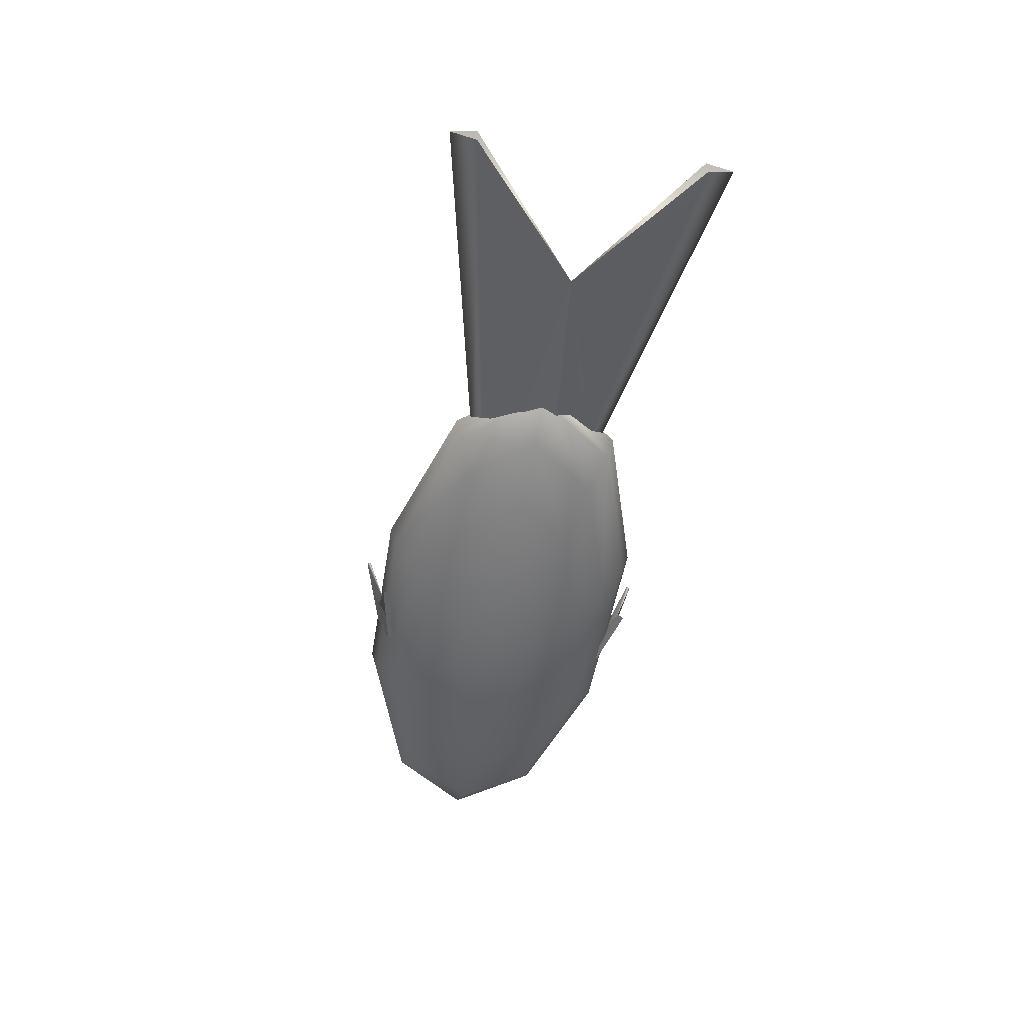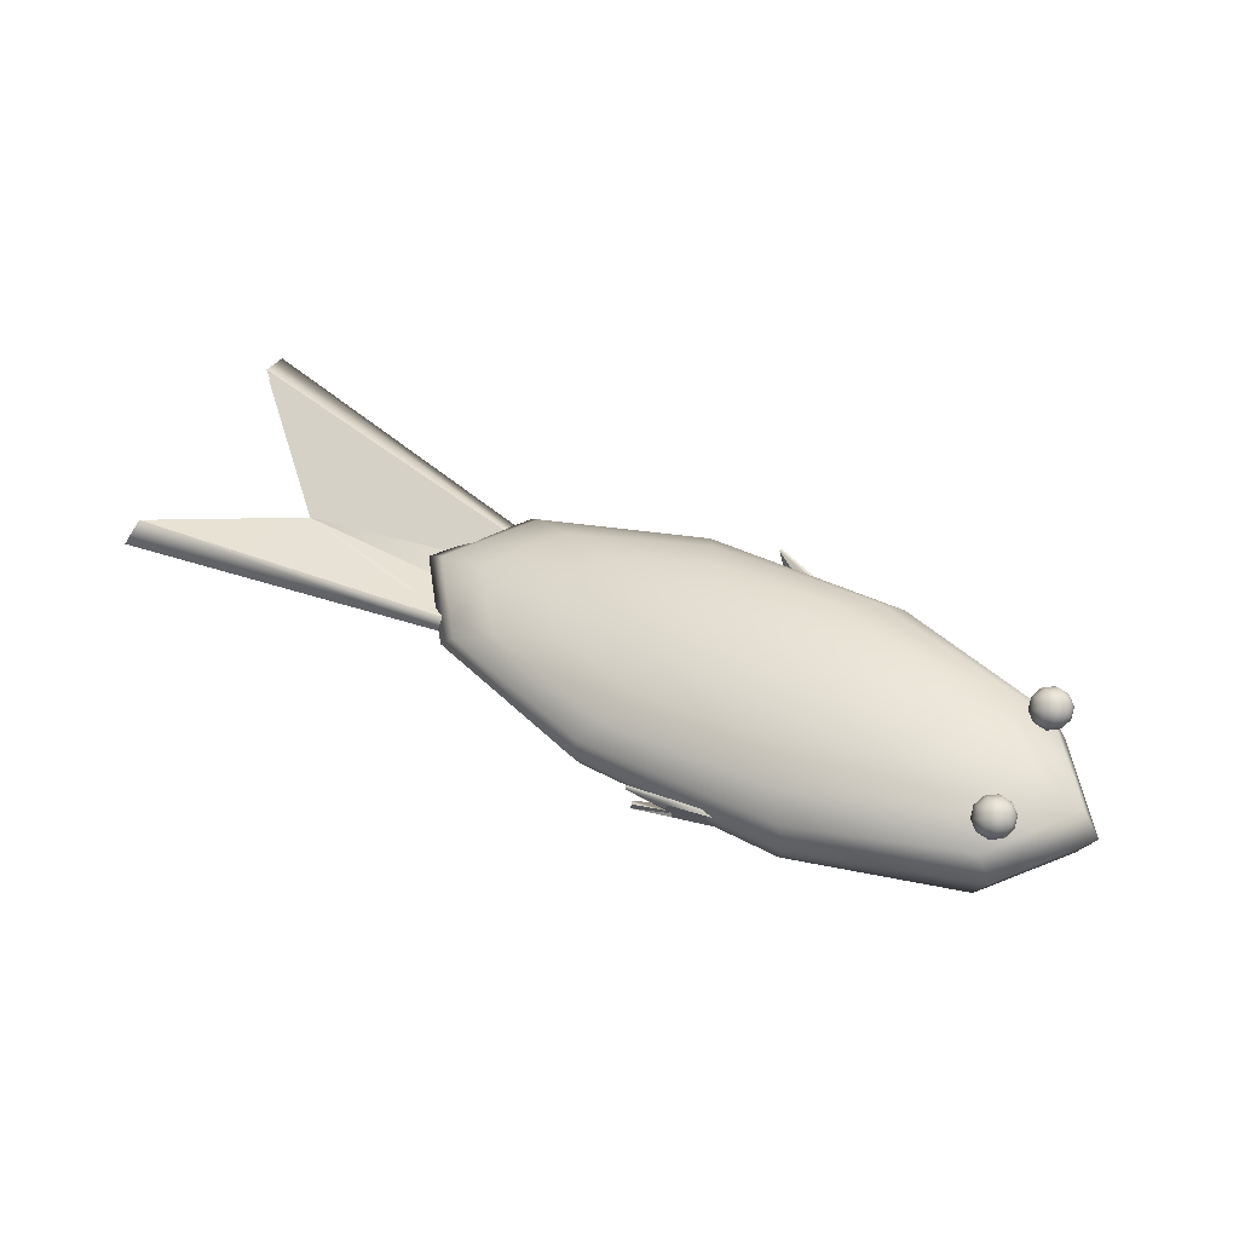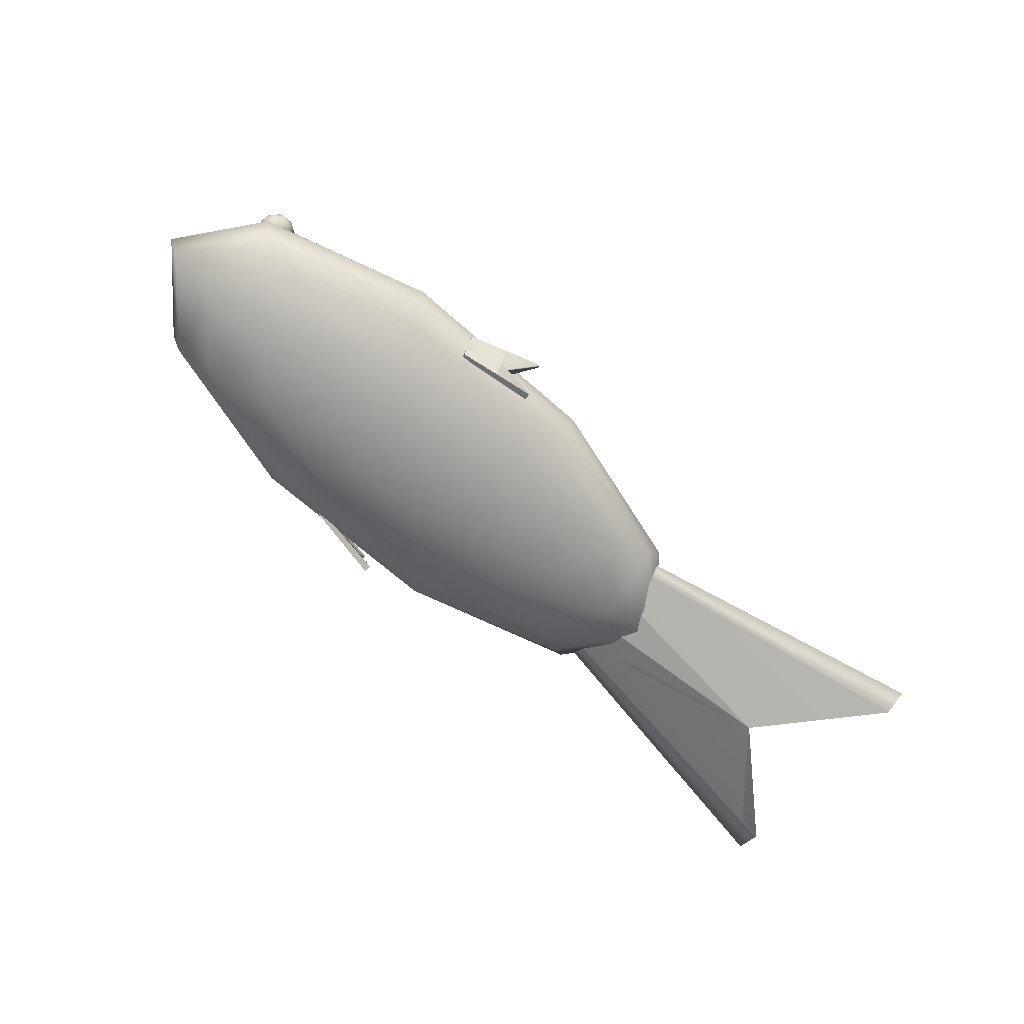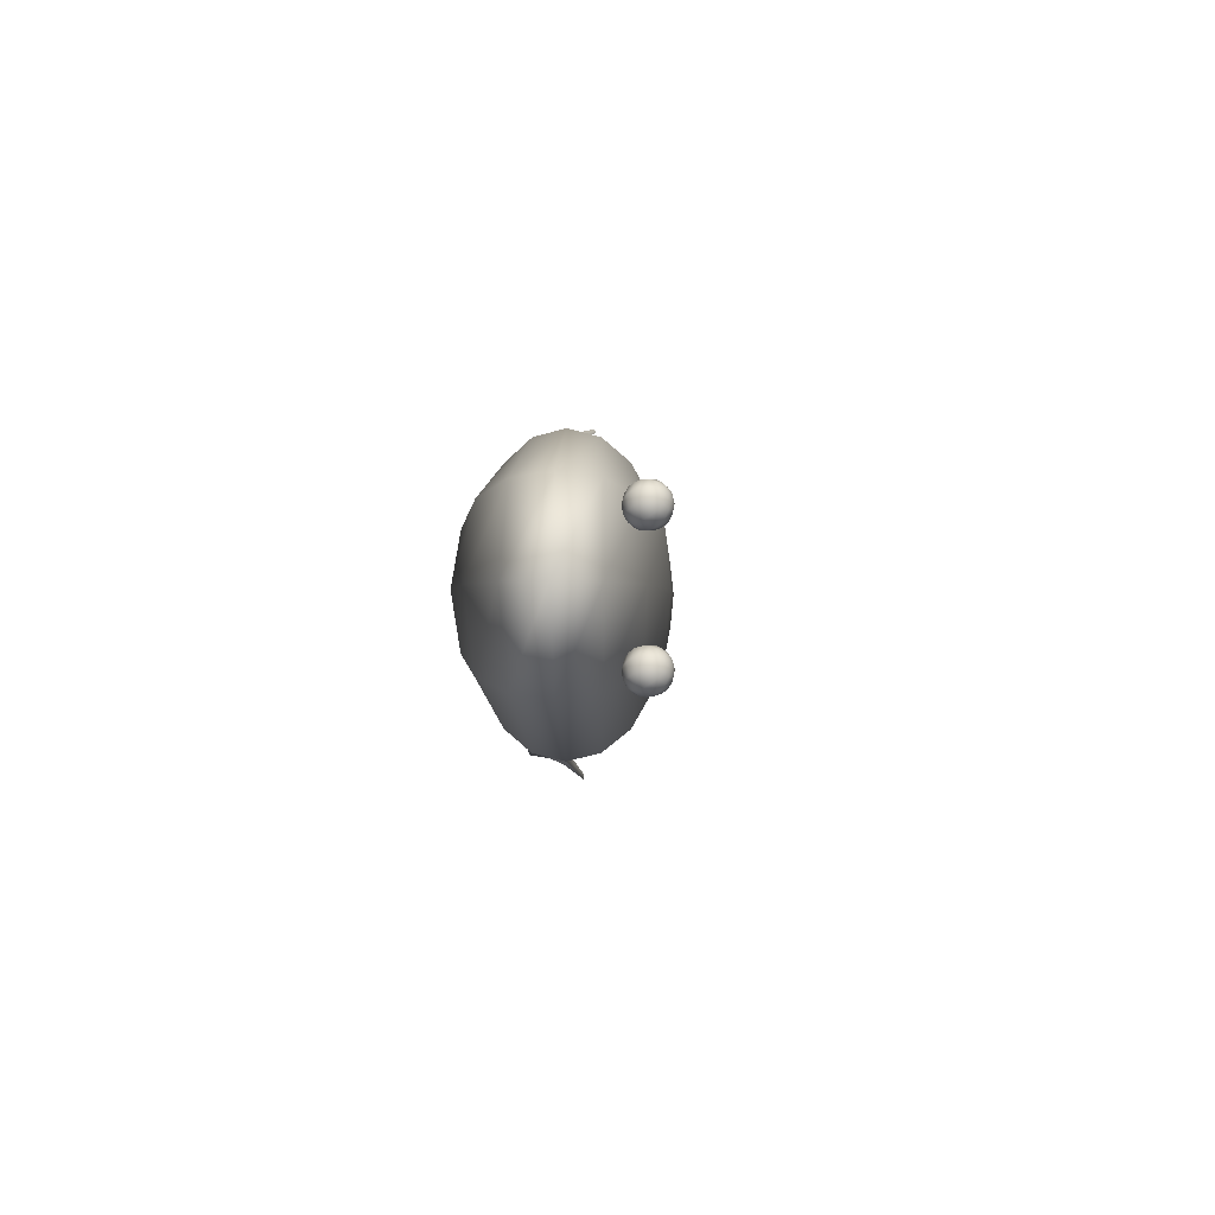
<metadata>
{"format":"obj","ext":"obj","renderer":"f3d","projection":"perspective","resolution":1024,"background":"white","views":[{"elev":-50.5,"azim":-98.9,"up":"+Y"},{"elev":56.8,"azim":29.4,"up":"+Y"},{"elev":-67.9,"azim":139.4,"up":"+Y"},{"elev":-2.1,"azim":96.4,"up":"+Z"}]}
</metadata>
<code>
o 000_Cylinder_-_baked
g Cylinder_-_baked
v -56.95 14.48 -8.036
v -140 3.09 -0
v -186.4 13.83 -42.08
v -56.95 15.54 -21.04
v -56.95 15.54 21.04
v -186.4 13.83 42.08
v -56.95 14.48 8.036
v -56.95 18.95 -21.04
v -186.4 20.66 -42.08
v -56.95 20 -8.036
v -56.95 20 8.036
v -56.95 18.95 21.04
v -186.4 20.66 42.08
v -56.95 17.24 0
v -56.95 17.24 -26
v -186.4 17.24 -52.01
v -56.95 17.24 26
v -186.4 17.24 52.01
f 2 3 4 1
f 6 2 7 5
f 9 2 10 8
f 2 13 12 11
f 3 16 15 4
f 16 9 8 15
f 18 6 5 17
f 13 18 17 12
f 14 8 10
f 14 10 11
f 14 11 12
f 14 5 7
f 14 7 1
f 14 1 4
f 1 7 2
f 2 11 10
f 14 4 15
f 14 15 8
f 16 3 2
f 9 16 2
f 14 17 5
f 14 12 17
f 6 18 2
f 18 13 2
o 001_Box_-_baked
g Box_-_baked
v 47.01 31.25 53.46
v 32.04 32.89 56.9
v 32.32 32.32 58.16
v 47.24 30.78 54.49
v 46.09 26.1 55.08
v 47.47 30.31 55.52
v 61.98 29.41 50.03
v 62.16 29.05 50.82
v 62.34 28.69 51.61
v 62.12 17.23 46.76
v 46.94 15.35 49.24
v 46.97 23.25 51.34
v 62.05 23.27 48.38
v 47.39 14.43 51.28
v 32.32 12.2 54.26
v 32.04 12.76 53
v 47.17 14.89 50.26
v 31.77 13.33 51.74
v 62.47 16.53 48.32
v 62.29 16.88 47.54
v 62.4 22.56 49.95
v 62.22 22.91 49.17
v 45.9 20.4 52.77
v 45.71 14.75 50.48
v 47.43 22.32 53.39
f 20 21 22 19
f 21 23 24 22
f 19 22 26 25
f 22 24 27 26
f 29 30 31 28
f 30 19 25 31
f 33 34 35 32
f 34 36 29 35
f 32 35 38 37
f 35 29 28 38
f 27 39 40 26
f 39 37 38 40
f 26 40 31 25
f 40 38 28 31
f 42 23 21 41
f 33 42 41 34
f 43 32 37 39
f 24 43 39 27
f 42 33 32 43
f 23 42 43 24
f 41 20 19 30
f 36 41 30 29
f 41 36 34
f 20 41 21
o 002_Box_-_baked
g Box_-_baked
v 47.16 27.06 -55.68
v 32.31 28.51 -59.66
v 32.03 28.86 -58.32
v 46.93 27.34 -54.58
v 45.06 23.87 -51.75
v 46.71 27.63 -53.48
v 61.98 25.45 -51.57
v 61.81 25.67 -50.73
v 61.64 25.89 -49.88
v 61.73 13.91 -46.49
v 46.58 11.99 -49.1
v 46.86 19.48 -52.37
v 61.85 19.64 -49.01
v 46.14 12.56 -46.94
v 30.86 10.68 -48.95
v 31.13 10.32 -50.29
v 46.36 12.28 -48.02
v 31.41 9.974 -51.62
v 61.4 14.35 -44.83
v 61.56 14.13 -45.66
v 61.52 20.07 -47.34
v 61.68 19.85 -48.17
v 44.99 17.96 -50.02
v 44.92 12.11 -48.31
v 46.42 20.05 -50.19
f 45 46 47 44
f 46 48 49 47
f 44 47 51 50
f 47 49 52 51
f 54 55 56 53
f 55 44 50 56
f 58 59 60 57
f 59 61 54 60
f 57 60 63 62
f 60 54 53 63
f 52 64 65 51
f 64 62 63 65
f 51 65 56 50
f 65 63 53 56
f 67 48 46 66
f 58 67 66 59
f 68 57 62 64
f 49 68 64 52
f 67 58 57 68
f 48 67 68 49
f 66 45 44 55
f 61 66 55 54
f 66 61 59
f 45 66 46
o 003_Sphere
g Sphere
v 48.3 -2.726 -0
v 81.57 -2.825 -9.885
v 89.41 -3.19 -0
v 61.06 -1.871 -15.99
v 35.7 -0.692 -15.99
v 15.18 0.262 -9.885
v 7.343 0.627 -0
v 15.18 0.262 9.885
v 35.7 -0.692 15.99
v 61.06 -1.871 15.99
v 81.57 -2.825 9.885
v 111.7 1.192 -18.8
v 126.6 0.786 0
v 72.67 2.255 -30.42
v 24.39 3.568 -30.42
v -14.66 4.63 -18.8
v -29.57 5.036 -0
v -14.66 4.63 18.8
v 24.39 3.568 30.42
v 72.67 2.255 30.42
v 111.7 1.192 18.8
v 135.6 9.691 -25.88
v 156.2 9.749 0
v 81.84 9.539 -41.87
v 15.38 9.351 -41.87
v -38.39 9.2 -25.88
v -58.93 9.142 -0
v -38.39 9.2 25.88
v 15.38 9.351 41.87
v 81.84 9.539 41.87
v 135.6 9.691 25.88
v 150.6 21.83 -30.42
v 174.7 22.82 0
v 87.47 19.27 -49.22
v 9.397 16.09 -49.22
v -53.76 13.52 -30.42
v -77.89 12.54 -0
v -53.76 13.52 30.42
v 9.397 16.09 49.22
v 87.47 19.27 49.22
v 150.6 21.83 30.42
v 155 35.66 -31.99
v 180.3 37.75 0
v 88.81 30.18 -51.76
v 6.932 23.4 -51.76
v -59.3 17.92 -31.99
v -84.61 15.82 -0
v -59.3 17.92 31.99
v 6.932 23.4 51.76
v 88.81 30.18 51.76
v 155 35.66 31.99
v 148.4 48.57 -30.42
v 172.4 51.57 0
v 85.69 40.72 -49.22
v 8.162 31.01 -49.22
v -54.56 23.16 -30.42
v -78.52 20.16 -0
v -54.56 23.16 30.42
v 8.162 31.01 49.22
v 85.69 40.72 49.22
v 148.4 48.57 30.42
v 131.6 58.08 -25.88
v 151.9 61.4 0
v 78.54 49.39 -41.87
v 12.95 38.64 -41.87
v -40.11 29.95 -25.88
v -60.38 26.63 0
v -40.11 29.95 25.88
v 12.95 38.64 41.87
v 78.54 49.39 41.87
v 131.6 58.08 25.88
v 106.6 62.53 -18.8
v 121.3 65.38 0
v 68.3 55.06 -30.42
v 20.9 45.83 -30.42
v -17.45 38.36 -18.8
v -32.1 35.51 0
v -17.45 38.36 18.8
v 20.9 45.83 30.42
v 68.3 55.06 30.42
v 106.6 62.53 18.8
v 76.24 61.54 -9.885
v 83.91 63.19 0
v 56.16 57.22 -15.99
v 31.34 51.89 -15.99
v 11.26 47.58 -9.885
v 3.594 45.93 0
v 11.26 47.58 9.885
v 31.34 51.89 15.99
v 56.16 57.22 15.99
v 76.24 61.54 9.885
v 43.45 55.97 0
f 69 70 71
f 69 72 70
f 69 73 72
f 69 74 73
f 69 75 74
f 69 76 75
f 69 77 76
f 69 78 77
f 69 79 78
f 69 71 79
f 70 80 81 71
f 72 82 80 70
f 73 83 82 72
f 74 84 83 73
f 75 85 84 74
f 76 86 85 75
f 77 87 86 76
f 78 88 87 77
f 79 89 88 78
f 71 81 89 79
f 80 90 91 81
f 82 92 90 80
f 83 93 92 82
f 84 94 93 83
f 85 95 94 84
f 86 96 95 85
f 87 97 96 86
f 88 98 97 87
f 89 99 98 88
f 81 91 99 89
f 90 100 101 91
f 92 102 100 90
f 93 103 102 92
f 94 104 103 93
f 95 105 104 94
f 96 106 105 95
f 97 107 106 96
f 98 108 107 97
f 99 109 108 98
f 91 101 109 99
f 100 110 111 101
f 102 112 110 100
f 103 113 112 102
f 104 114 113 103
f 105 115 114 104
f 106 116 115 105
f 107 117 116 106
f 108 118 117 107
f 109 119 118 108
f 101 111 119 109
f 110 120 121 111
f 112 122 120 110
f 113 123 122 112
f 114 124 123 113
f 115 125 124 114
f 116 126 125 115
f 117 127 126 116
f 118 128 127 117
f 119 129 128 118
f 111 121 129 119
f 120 130 131 121
f 122 132 130 120
f 123 133 132 122
f 124 134 133 123
f 125 135 134 124
f 126 136 135 125
f 127 137 136 126
f 128 138 137 127
f 129 139 138 128
f 121 131 139 129
f 130 140 141 131
f 132 142 140 130
f 133 143 142 132
f 134 144 143 133
f 135 145 144 134
f 136 146 145 135
f 137 147 146 136
f 138 148 147 137
f 139 149 148 138
f 131 141 149 139
f 140 150 151 141
f 142 152 150 140
f 143 153 152 142
f 144 154 153 143
f 145 155 154 144
f 146 156 155 145
f 147 157 156 146
f 148 158 157 147
f 149 159 158 148
f 141 151 159 149
f 151 150 160
f 150 152 160
f 152 153 160
f 153 154 160
f 154 155 160
f 155 156 160
f 156 157 160
f 157 158 160
f 158 159 160
f 159 151 160
o 004_Sphere_1
g Sphere_1
v 145.8 54.87 19.51
v 147.8 55.03 18.25
v 148.1 54.33 19.47
v 146.7 55.8 17.57
v 145.4 56.33 17.68
v 144.3 56.42 18.55
v 143.7 56.05 19.84
v 144 55.34 21.06
v 145.1 54.57 21.74
v 146.4 54.04 21.63
v 147.5 53.95 20.76
v 149.8 55.8 17.41
v 150.4 54.45 19.73
v 147.9 57.25 16.11
v 145.4 58.27 16.33
v 143.2 58.44 17.98
v 142.2 57.72 20.43
v 142.8 56.38 22.75
v 144.7 54.92 24.05
v 147.2 53.91 23.83
v 149.4 53.73 22.18
v 151.8 57.09 17.07
v 152.6 55.24 20.26
v 149.1 59.1 15.28
v 145.6 60.49 15.58
v 142.6 60.73 17.85
v 141.3 59.74 21.23
v 142.1 57.89 24.42
v 144.7 55.88 26.2
v 148.2 54.49 25.9
v 151.2 54.25 23.63
v 153.4 58.79 17.26
v 154.3 56.61 21.01
v 150.3 61.15 15.16
v 146.2 62.78 15.51
v 142.6 63.07 18.18
v 141 61.91 22.15
v 142 59.73 25.9
v 145.1 57.37 28
v 149.2 55.73 27.64
v 152.7 55.45 24.98
v 154.6 60.73 17.96
v 155.5 58.44 21.9
v 151.3 63.21 15.75
v 147 64.93 16.12
v 143.2 65.23 18.93
v 141.6 64 23.1
v 142.5 61.71 27.05
v 145.8 59.23 29.25
v 150.1 57.52 28.88
v 153.9 57.21 26.07
v 155.1 62.72 19.11
v 156.1 60.54 22.86
v 152 65.07 17.01
v 147.9 66.71 17.36
v 144.4 67 20.03
v 142.8 65.83 24
v 143.7 63.65 27.75
v 146.8 61.29 29.85
v 150.9 59.66 29.5
v 154.5 59.37 26.82
v 155 64.55 20.59
v 155.8 62.7 23.78
v 152.4 66.56 18.8
v 148.9 67.95 19.1
v 145.9 68.2 21.37
v 144.5 67.2 24.75
v 145.3 65.35 27.94
v 148 63.34 29.72
v 151.5 61.95 29.42
v 154.5 61.71 27.15
v 154.3 66.07 22.25
v 154.9 64.72 24.57
v 152.4 67.52 20.95
v 149.9 68.53 21.17
v 147.7 68.71 22.82
v 146.7 67.99 25.28
v 147.3 66.64 27.59
v 149.2 65.19 28.89
v 151.7 64.18 28.67
v 153.9 64 27.02
v 153.1 67.11 23.95
v 153.4 66.4 25.16
v 152 67.87 23.26
v 150.7 68.4 23.38
v 149.6 68.5 24.24
v 149 68.12 25.53
v 149.3 67.41 26.75
v 150.3 66.64 27.43
v 151.7 66.11 27.32
v 152.8 66.02 26.45
v 151.3 67.57 25.5
f 161 162 163
f 161 164 162
f 161 165 164
f 161 166 165
f 161 167 166
f 161 168 167
f 161 169 168
f 161 170 169
f 161 171 170
f 161 163 171
f 162 172 173 163
f 164 174 172 162
f 165 175 174 164
f 166 176 175 165
f 167 177 176 166
f 168 178 177 167
f 169 179 178 168
f 170 180 179 169
f 171 181 180 170
f 163 173 181 171
f 172 182 183 173
f 174 184 182 172
f 175 185 184 174
f 176 186 185 175
f 177 187 186 176
f 178 188 187 177
f 179 189 188 178
f 180 190 189 179
f 181 191 190 180
f 173 183 191 181
f 182 192 193 183
f 184 194 192 182
f 185 195 194 184
f 186 196 195 185
f 187 197 196 186
f 188 198 197 187
f 189 199 198 188
f 190 200 199 189
f 191 201 200 190
f 183 193 201 191
f 192 202 203 193
f 194 204 202 192
f 195 205 204 194
f 196 206 205 195
f 197 207 206 196
f 198 208 207 197
f 199 209 208 198
f 200 210 209 199
f 201 211 210 200
f 193 203 211 201
f 202 212 213 203
f 204 214 212 202
f 205 215 214 204
f 206 216 215 205
f 207 217 216 206
f 208 218 217 207
f 209 219 218 208
f 210 220 219 209
f 211 221 220 210
f 203 213 221 211
f 212 222 223 213
f 214 224 222 212
f 215 225 224 214
f 216 226 225 215
f 217 227 226 216
f 218 228 227 217
f 219 229 228 218
f 220 230 229 219
f 221 231 230 220
f 213 223 231 221
f 222 232 233 223
f 224 234 232 222
f 225 235 234 224
f 226 236 235 225
f 227 237 236 226
f 228 238 237 227
f 229 239 238 228
f 230 240 239 229
f 231 241 240 230
f 223 233 241 231
f 232 242 243 233
f 234 244 242 232
f 235 245 244 234
f 236 246 245 235
f 237 247 246 236
f 238 248 247 237
f 239 249 248 238
f 240 250 249 239
f 241 251 250 240
f 233 243 251 241
f 243 242 252
f 242 244 252
f 244 245 252
f 245 246 252
f 246 247 252
f 247 248 252
f 248 249 252
f 249 250 252
f 250 251 252
f 251 243 252
o 005_Sphere_2
g Sphere_2
v 145.8 54.87 -27.24
v 147.8 55.03 -28.5
v 148.1 54.33 -27.28
v 146.7 55.8 -29.18
v 145.4 56.33 -29.07
v 144.3 56.42 -28.2
v 143.7 56.05 -26.91
v 144 55.34 -25.69
v 145.1 54.57 -25.01
v 146.4 54.04 -25.12
v 147.5 53.95 -25.99
v 149.8 55.8 -29.34
v 150.4 54.45 -27.02
v 147.9 57.25 -30.64
v 145.4 58.27 -30.42
v 143.2 58.44 -28.77
v 142.2 57.72 -26.32
v 142.8 56.38 -24
v 144.7 54.92 -22.7
v 147.2 53.91 -22.92
v 149.4 53.73 -24.57
v 151.8 57.09 -29.68
v 152.6 55.24 -26.49
v 149.1 59.1 -31.47
v 145.6 60.49 -31.17
v 142.6 60.73 -28.9
v 141.3 59.74 -25.52
v 142.1 57.89 -22.33
v 144.7 55.88 -20.54
v 148.2 54.49 -20.84
v 151.2 54.25 -23.11
v 153.4 58.79 -29.49
v 154.3 56.61 -25.74
v 150.3 61.15 -31.59
v 146.2 62.78 -31.24
v 142.6 63.07 -28.57
v 141 61.91 -24.6
v 142 59.73 -20.85
v 145.1 57.37 -18.75
v 149.2 55.73 -19.1
v 152.7 55.45 -21.77
v 154.6 60.73 -28.79
v 155.5 58.44 -24.85
v 151.3 63.21 -31
v 147 64.93 -30.63
v 143.2 65.23 -27.82
v 141.6 64 -23.65
v 142.5 61.71 -19.7
v 145.8 59.23 -17.5
v 150.1 57.52 -17.86
v 153.9 57.21 -20.67
v 155.1 62.72 -27.64
v 156.1 60.54 -23.89
v 152 65.07 -29.74
v 147.9 66.71 -29.39
v 144.4 67 -26.72
v 142.8 65.83 -22.75
v 143.7 63.65 -19
v 146.8 61.29 -16.9
v 150.9 59.66 -17.25
v 154.5 59.37 -19.92
v 155 64.55 -26.16
v 155.8 62.7 -22.97
v 152.4 66.56 -27.95
v 148.9 67.95 -27.65
v 145.9 68.2 -25.38
v 144.5 67.2 -22
v 145.3 65.35 -18.81
v 148 63.34 -17.02
v 151.5 61.95 -17.32
v 154.5 61.71 -19.6
v 154.3 66.07 -24.5
v 154.9 64.72 -22.18
v 152.4 67.52 -25.79
v 149.9 68.53 -25.57
v 147.7 68.71 -23.93
v 146.7 67.99 -21.47
v 147.3 66.64 -19.15
v 149.2 65.19 -17.86
v 151.7 64.18 -18.07
v 153.9 64 -19.72
v 153.1 67.11 -22.8
v 153.4 66.4 -21.59
v 152 67.87 -23.49
v 150.7 68.4 -23.37
v 149.6 68.5 -22.5
v 149 68.12 -21.21
v 149.3 67.41 -20
v 150.3 66.64 -19.31
v 151.7 66.11 -19.43
v 152.8 66.02 -20.3
v 151.3 67.57 -21.25
f 253 254 255
f 253 256 254
f 253 257 256
f 253 258 257
f 253 259 258
f 253 260 259
f 253 261 260
f 253 262 261
f 253 263 262
f 253 255 263
f 254 264 265 255
f 256 266 264 254
f 257 267 266 256
f 258 268 267 257
f 259 269 268 258
f 260 270 269 259
f 261 271 270 260
f 262 272 271 261
f 263 273 272 262
f 255 265 273 263
f 264 274 275 265
f 266 276 274 264
f 267 277 276 266
f 268 278 277 267
f 269 279 278 268
f 270 280 279 269
f 271 281 280 270
f 272 282 281 271
f 273 283 282 272
f 265 275 283 273
f 274 284 285 275
f 276 286 284 274
f 277 287 286 276
f 278 288 287 277
f 279 289 288 278
f 280 290 289 279
f 281 291 290 280
f 282 292 291 281
f 283 293 292 282
f 275 285 293 283
f 284 294 295 285
f 286 296 294 284
f 287 297 296 286
f 288 298 297 287
f 289 299 298 288
f 290 300 299 289
f 291 301 300 290
f 292 302 301 291
f 293 303 302 292
f 285 295 303 293
f 294 304 305 295
f 296 306 304 294
f 297 307 306 296
f 298 308 307 297
f 299 309 308 298
f 300 310 309 299
f 301 311 310 300
f 302 312 311 301
f 303 313 312 302
f 295 305 313 303
f 304 314 315 305
f 306 316 314 304
f 307 317 316 306
f 308 318 317 307
f 309 319 318 308
f 310 320 319 309
f 311 321 320 310
f 312 322 321 311
f 313 323 322 312
f 305 315 323 313
f 314 324 325 315
f 316 326 324 314
f 317 327 326 316
f 318 328 327 317
f 319 329 328 318
f 320 330 329 319
f 321 331 330 320
f 322 332 331 321
f 323 333 332 322
f 315 325 333 323
f 324 334 335 325
f 326 336 334 324
f 327 337 336 326
f 328 338 337 327
f 329 339 338 328
f 330 340 339 329
f 331 341 340 330
f 332 342 341 331
f 333 343 342 332
f 325 335 343 333
f 335 334 344
f 334 336 344
f 336 337 344
f 337 338 344
f 338 339 344
f 339 340 344
f 340 341 344
f 341 342 344
f 342 343 344
f 343 335 344

</code>
